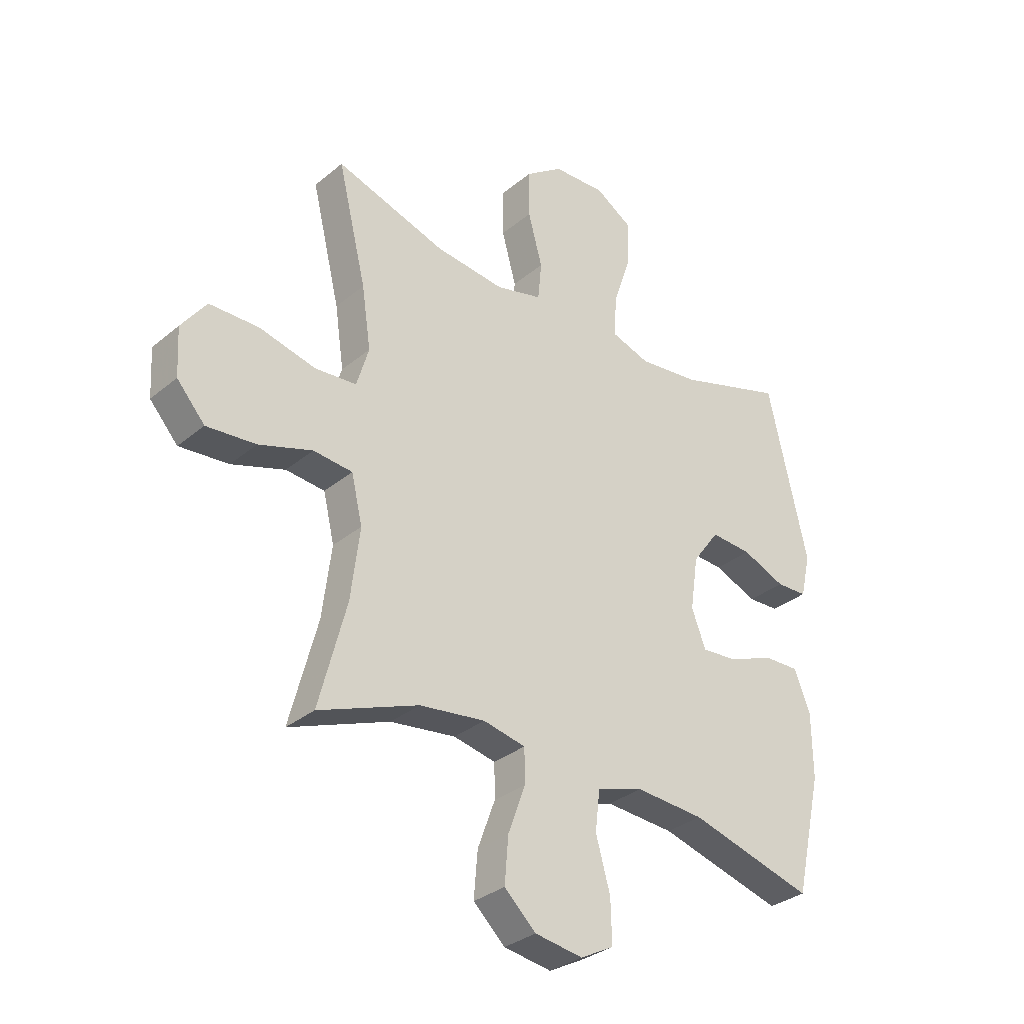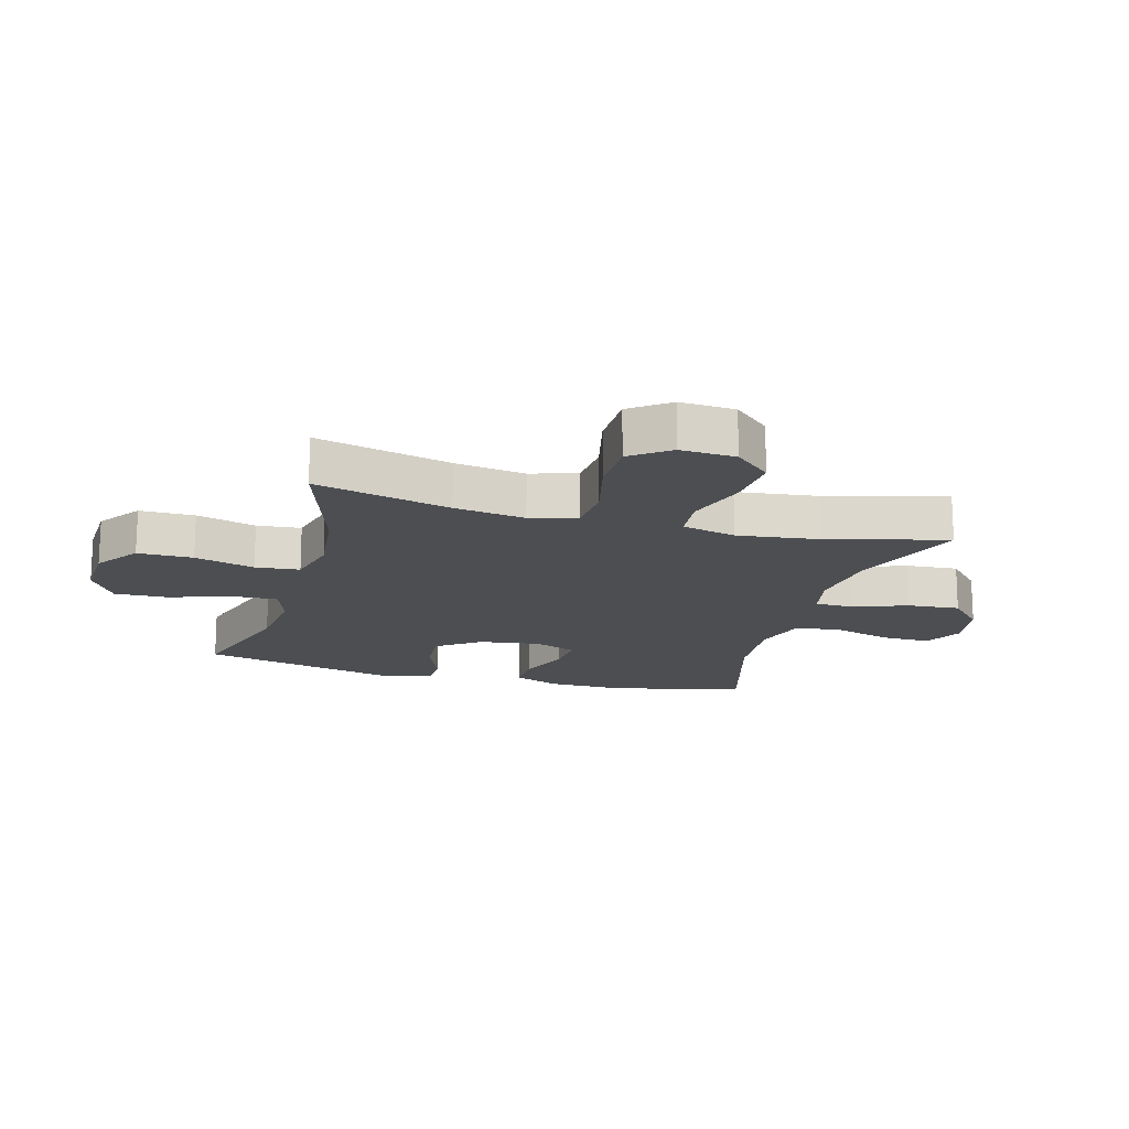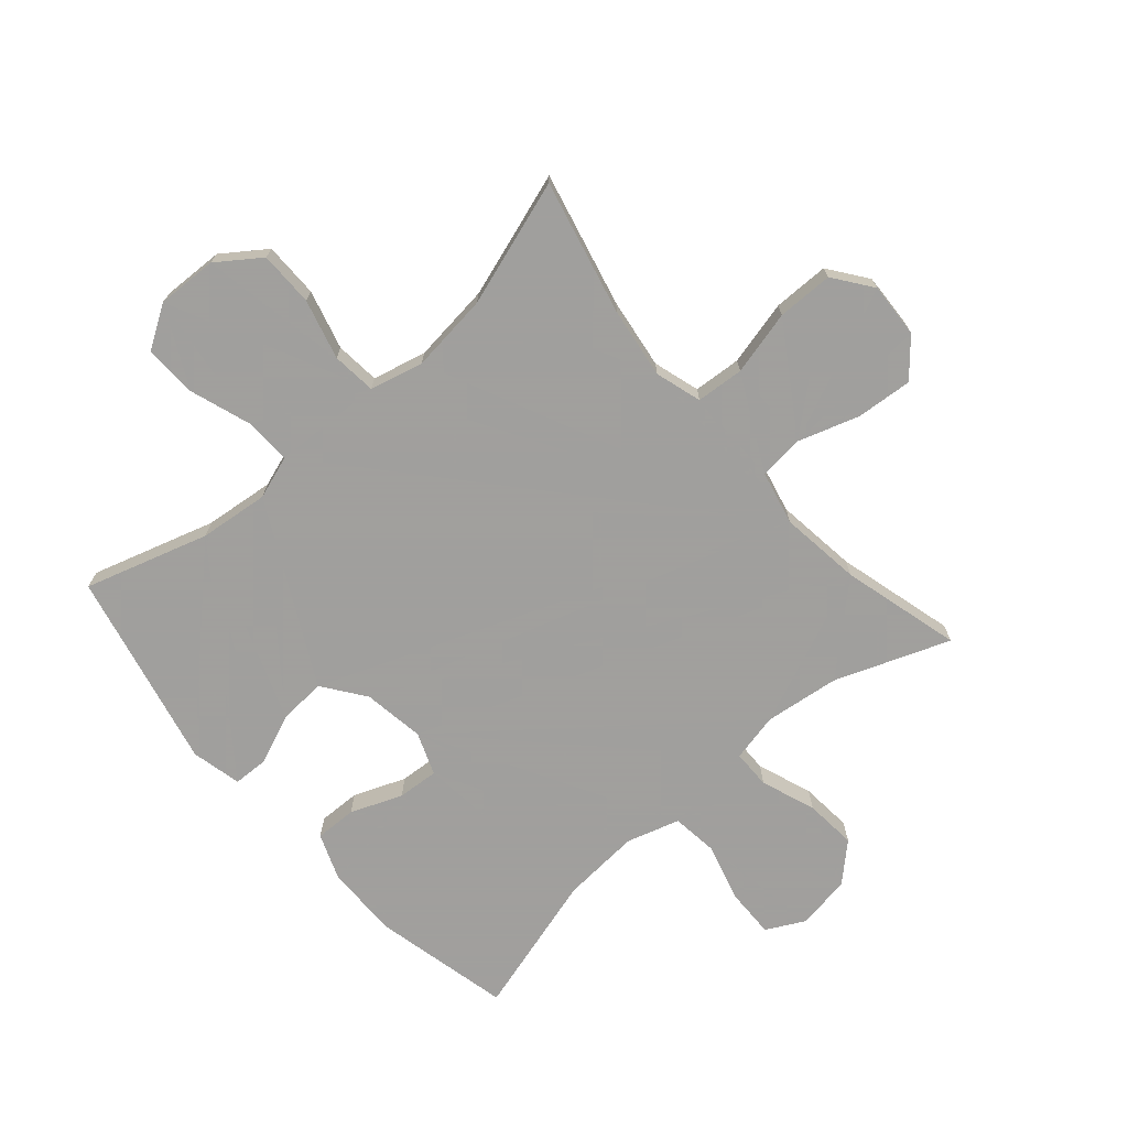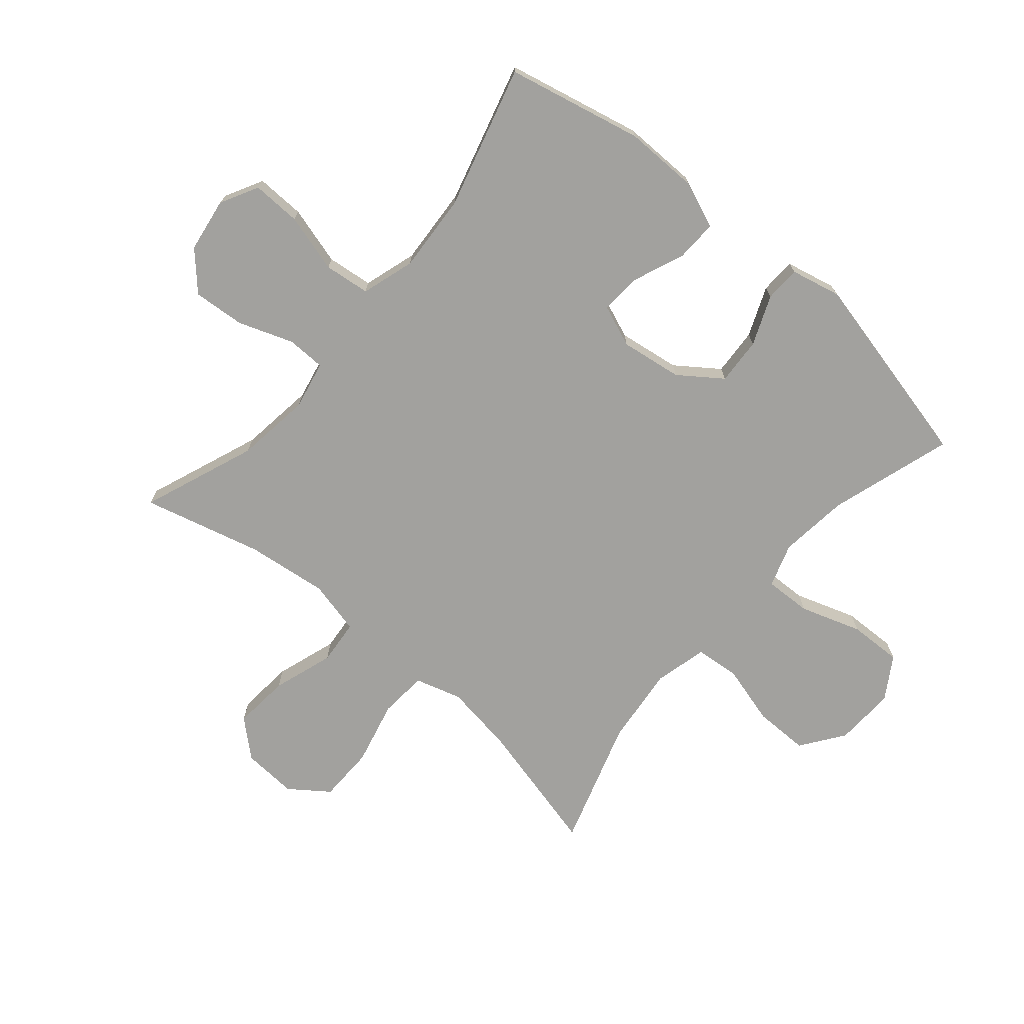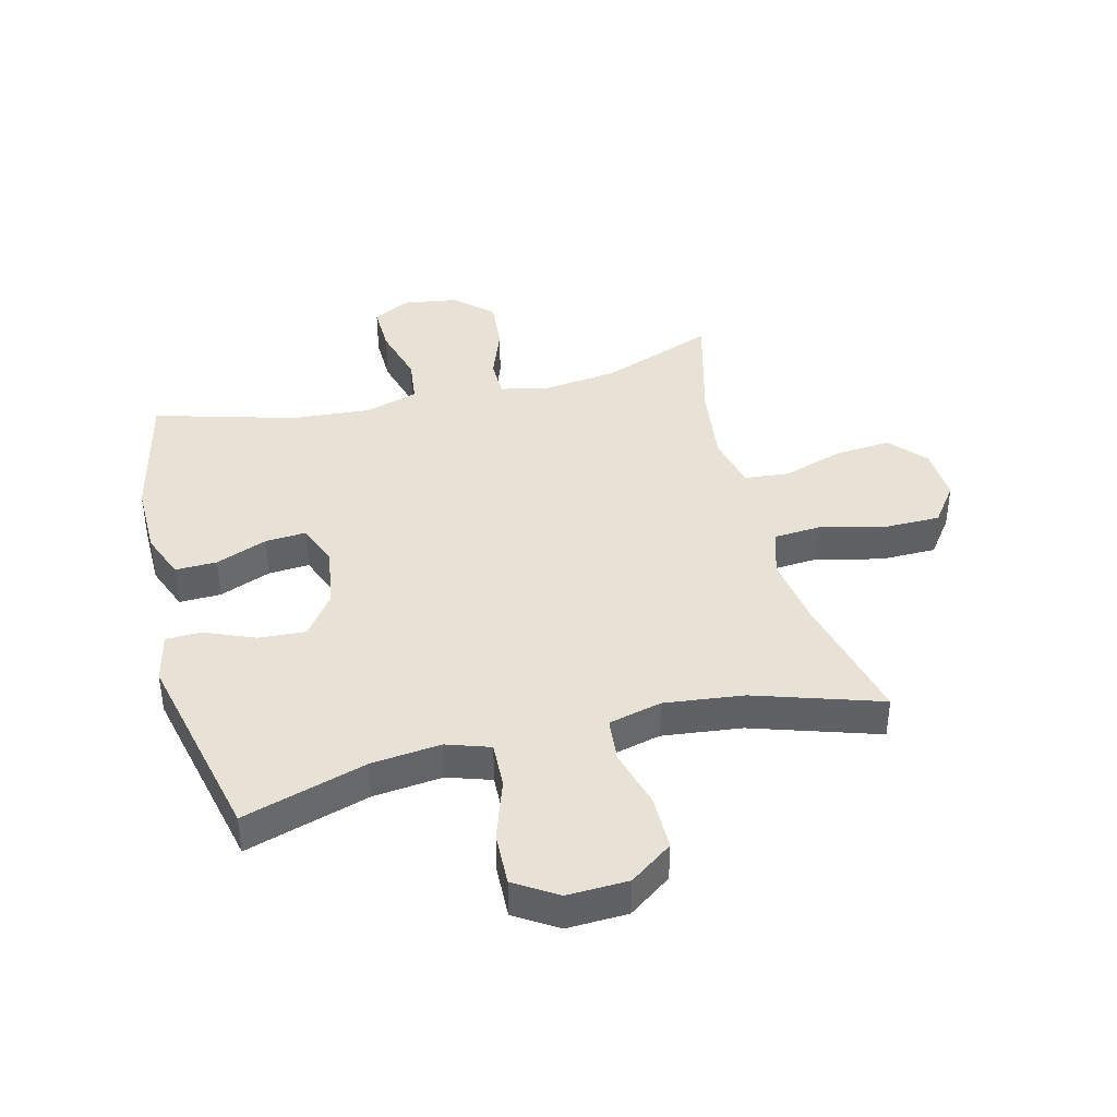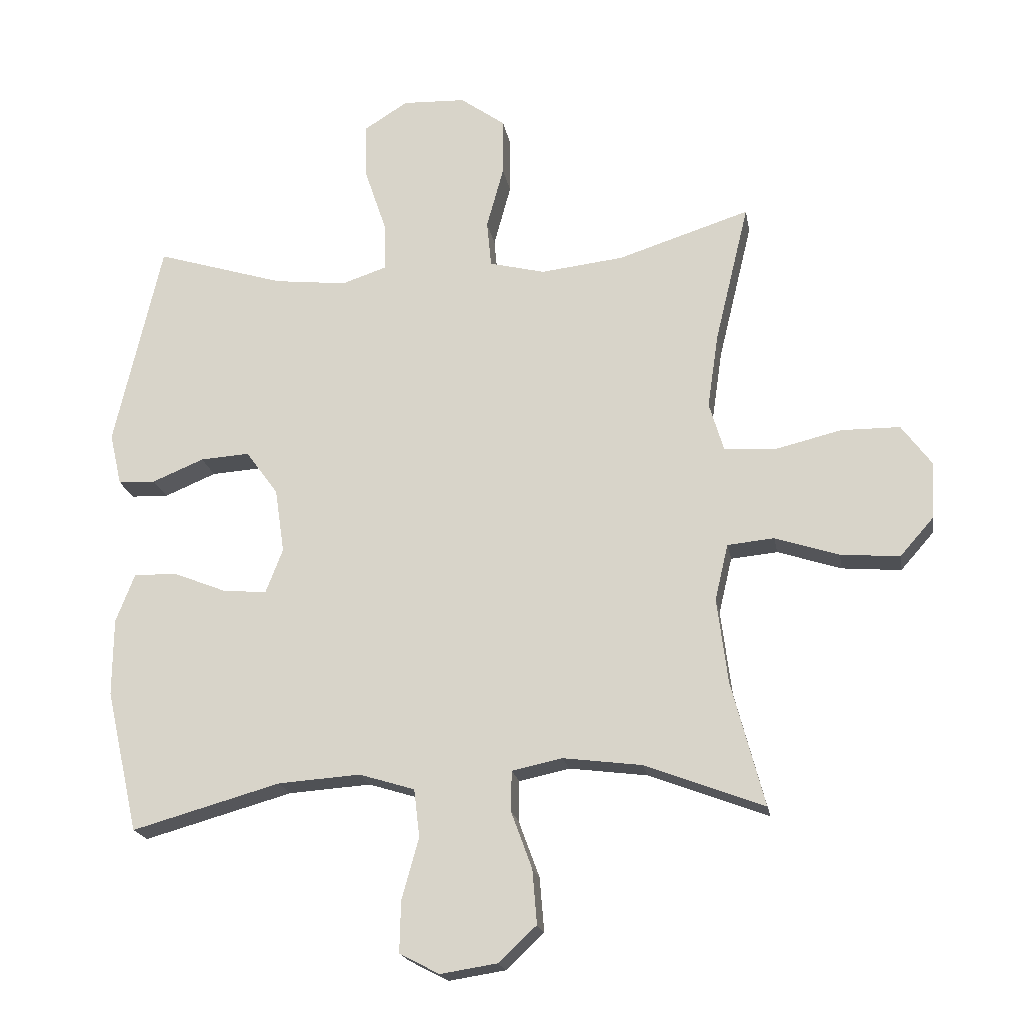
<metadata>
{"format":"obj","ext":"obj","renderer":"f3d","projection":"perspective","resolution":1024,"background":"white","views":[{"elev":-32.0,"azim":139.1,"up":"+Z"},{"elev":-16.8,"azim":74.4,"up":"+Y"},{"elev":-71.5,"azim":41.2,"up":"+Y"},{"elev":-72.1,"azim":-130.6,"up":"+Y"},{"elev":40.3,"azim":-14.1,"up":"+Y"},{"elev":-19.5,"azim":9.8,"up":"+Z"}]}
</metadata>
<code>
v 0.5 0.07 -0.5
v 0.311 0.07 -0.428
v 0.187 0.07 -0.412
v 0.107 0.07 -0.429
v 0.106 0.07 -0.493
v 0.139 0.07 -0.583
v 0.146 0.07 -0.669
v 0.086 0.07 -0.725
v -0.004 0.07 -0.739
v -0.067 0.07 -0.706
v -0.065 0.07 -0.625
v -0.038 0.07 -0.528
v -0.047 0.07 -0.452
v -0.135 0.07 -0.425
v -0.265 0.07 -0.434
v -0.5 0.07 -0.5
v -0.551 0.07 -0.275
v -0.55 0.07 -0.152
v -0.52 0.07 -0.075
v -0.451 0.07 -0.077
v -0.366 0.07 -0.111
v -0.298 0.07 -0.116
v -0.271 0.07 -0.046
v -0.286 0.07 0.056
v -0.337 0.07 0.126
v -0.415 0.07 0.121
v -0.497 0.07 0.087
v -0.556 0.07 0.089
v -0.575 0.07 0.172
v -0.5 0.07 0.5
v -0.296 0.07 0.437
v -0.181 0.07 0.424
v -0.109 0.07 0.448
v -0.112 0.07 0.525
v -0.146 0.07 0.626
v -0.149 0.07 0.714
v -0.079 0.07 0.758
v 0.021 0.07 0.754
v 0.092 0.07 0.703
v 0.092 0.07 0.612
v 0.065 0.07 0.513
v 0.072 0.07 0.44
v 0.16 0.07 0.418
v 0.291 0.07 0.433
v 0.5 0.07 0.5
v 0.446 0.07 0.277
v 0.429 0.07 0.16
v 0.452 0.07 0.083
v 0.531 0.07 0.077
v 0.638 0.07 0.103
v 0.731 0.07 0.102
v 0.778 0.07 0.038
v 0.773 0.07 -0.053
v 0.72 0.07 -0.113
v 0.627 0.07 -0.105
v 0.526 0.07 -0.072
v 0.452 0.07 -0.079
v 0.431 0.07 -0.168
v 0.448 0.07 -0.303
v 0.5 0 -0.5
v 0.311 0 -0.428
v 0.187 0 -0.412
v 0.107 0 -0.429
v 0.106 0 -0.493
v 0.139 0 -0.583
v 0.146 0 -0.669
v 0.086 0 -0.725
v -0.004 0 -0.739
v -0.067 0 -0.706
v -0.065 0 -0.625
v -0.038 0 -0.528
v -0.047 0 -0.452
v -0.135 0 -0.425
v -0.265 0 -0.434
v -0.5 0 -0.5
v -0.551 0 -0.275
v -0.55 0 -0.152
v -0.52 0 -0.075
v -0.451 0 -0.077
v -0.366 0 -0.111
v -0.298 0 -0.116
v -0.271 0 -0.046
v -0.286 0 0.056
v -0.337 0 0.126
v -0.415 0 0.121
v -0.497 0 0.087
v -0.556 0 0.089
v -0.575 0 0.172
v -0.5 0 0.5
v -0.296 0 0.437
v -0.181 0 0.424
v -0.109 0 0.448
v -0.112 0 0.525
v -0.146 0 0.626
v -0.149 0 0.714
v -0.079 0 0.758
v 0.021 0 0.754
v 0.092 0 0.703
v 0.092 0 0.612
v 0.065 0 0.513
v 0.072 0 0.44
v 0.16 0 0.418
v 0.291 0 0.433
v 0.5 0 0.5
v 0.446 0 0.277
v 0.429 0 0.16
v 0.452 0 0.083
v 0.531 0 0.077
v 0.638 0 0.103
v 0.731 0 0.102
v 0.778 0 0.038
v 0.773 0 -0.053
v 0.72 0 -0.113
v 0.627 0 -0.105
v 0.526 0 -0.072
v 0.452 0 -0.079
v 0.431 0 -0.168
v 0.448 0 -0.303
f 53 54 55 56
f 51 52 53 56
f 49 50 51 56
f 48 49 56 57
f 47 48 57 58
f 44 45 46
f 43 44 46 47
f 42 43 47 58
f 38 39 40 41
f 38 41 42
f 37 38 42
f 34 35 36 37
f 33 34 37 42
f 32 33 42 58
f 28 29 30 31
f 26 27 28 31
f 25 26 31 32
f 24 25 32 58
f 18 19 20 21
f 18 21 22
f 15 16 17 18
f 14 15 18 22
f 13 14 22 23
f 9 10 11 12
f 9 12 13
f 8 9 13
f 5 6 7 8
f 4 5 8 13
f 3 4 13 23
f 59 1 2
f 23 24 58 59
f 2 3 23 59
f 115 114 113 112
f 115 112 111 110
f 115 110 109 108
f 116 115 108 107
f 117 116 107 106
f 105 104 103
f 106 105 103 102
f 117 106 102 101
f 100 99 98 97
f 101 100 97
f 101 97 96
f 96 95 94 93
f 101 96 93 92
f 117 101 92 91
f 90 89 88 87
f 90 87 86 85
f 91 90 85 84
f 117 91 84 83
f 80 79 78 77
f 81 80 77
f 77 76 75 74
f 81 77 74 73
f 82 81 73 72
f 71 70 69 68
f 72 71 68
f 72 68 67
f 67 66 65 64
f 72 67 64 63
f 82 72 63 62
f 61 60 118
f 118 117 83 82
f 118 82 62 61
f 1 60 61 2
f 2 61 62 3
f 3 62 63 4
f 4 63 64 5
f 5 64 65 6
f 6 65 66 7
f 7 66 67 8
f 8 67 68 9
f 9 68 69 10
f 10 69 70 11
f 11 70 71 12
f 12 71 72 13
f 13 72 73 14
f 14 73 74 15
f 15 74 75 16
f 16 75 76 17
f 17 76 77 18
f 18 77 78 19
f 19 78 79 20
f 20 79 80 21
f 21 80 81 22
f 22 81 82 23
f 23 82 83 24
f 24 83 84 25
f 25 84 85 26
f 26 85 86 27
f 27 86 87 28
f 28 87 88 29
f 29 88 89 30
f 30 89 90 31
f 31 90 91 32
f 32 91 92 33
f 33 92 93 34
f 34 93 94 35
f 35 94 95 36
f 36 95 96 37
f 37 96 97 38
f 38 97 98 39
f 39 98 99 40
f 40 99 100 41
f 41 100 101 42
f 42 101 102 43
f 43 102 103 44
f 44 103 104 45
f 45 104 105 46
f 46 105 106 47
f 47 106 107 48
f 48 107 108 49
f 49 108 109 50
f 50 109 110 51
f 51 110 111 52
f 52 111 112 53
f 53 112 113 54
f 54 113 114 55
f 55 114 115 56
f 56 115 116 57
f 57 116 117 58
f 58 117 118 59
f 59 118 60 1

</code>
